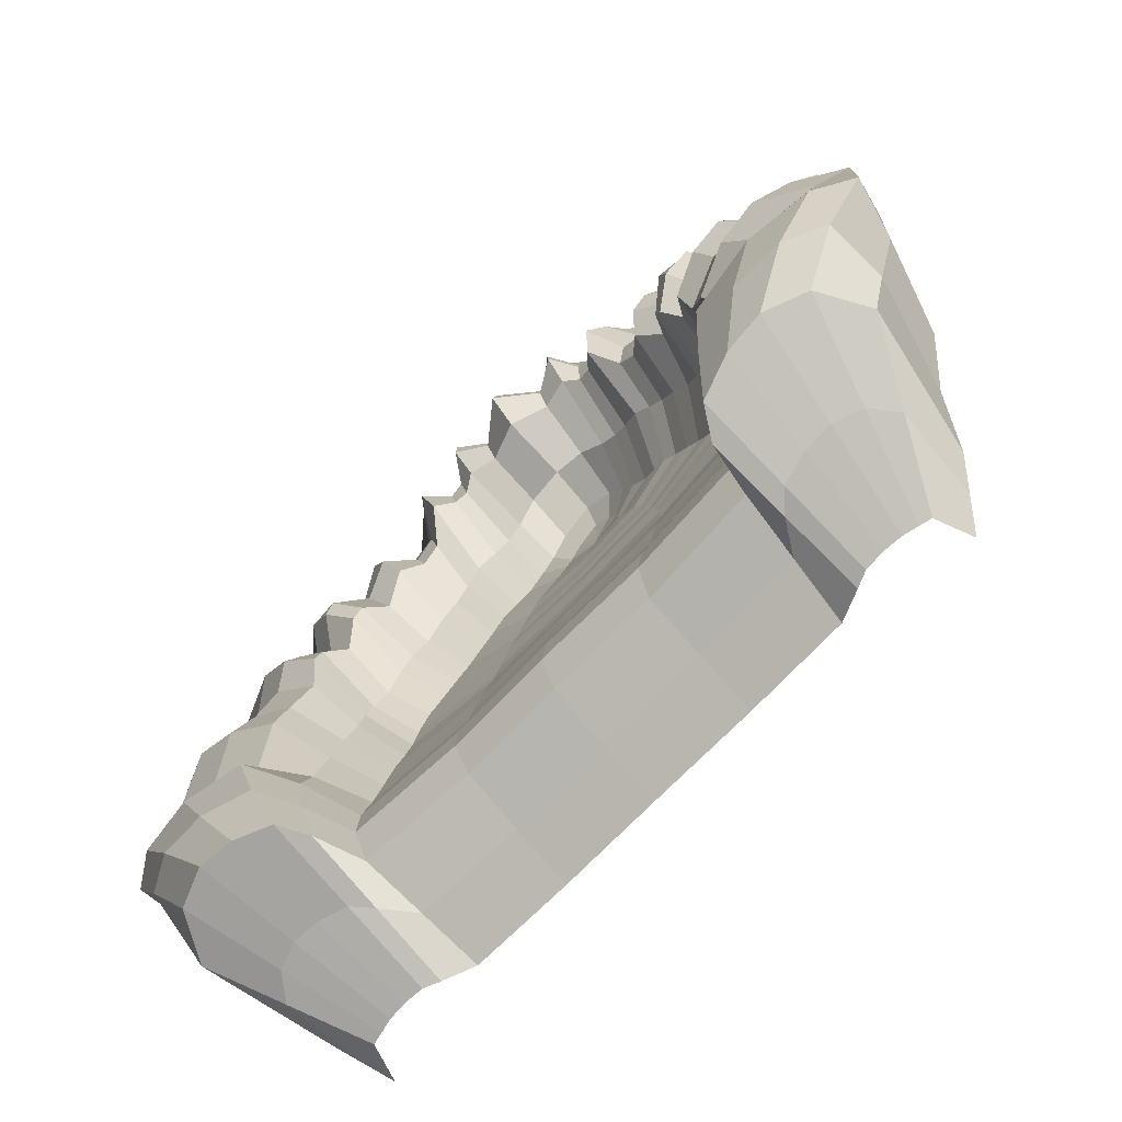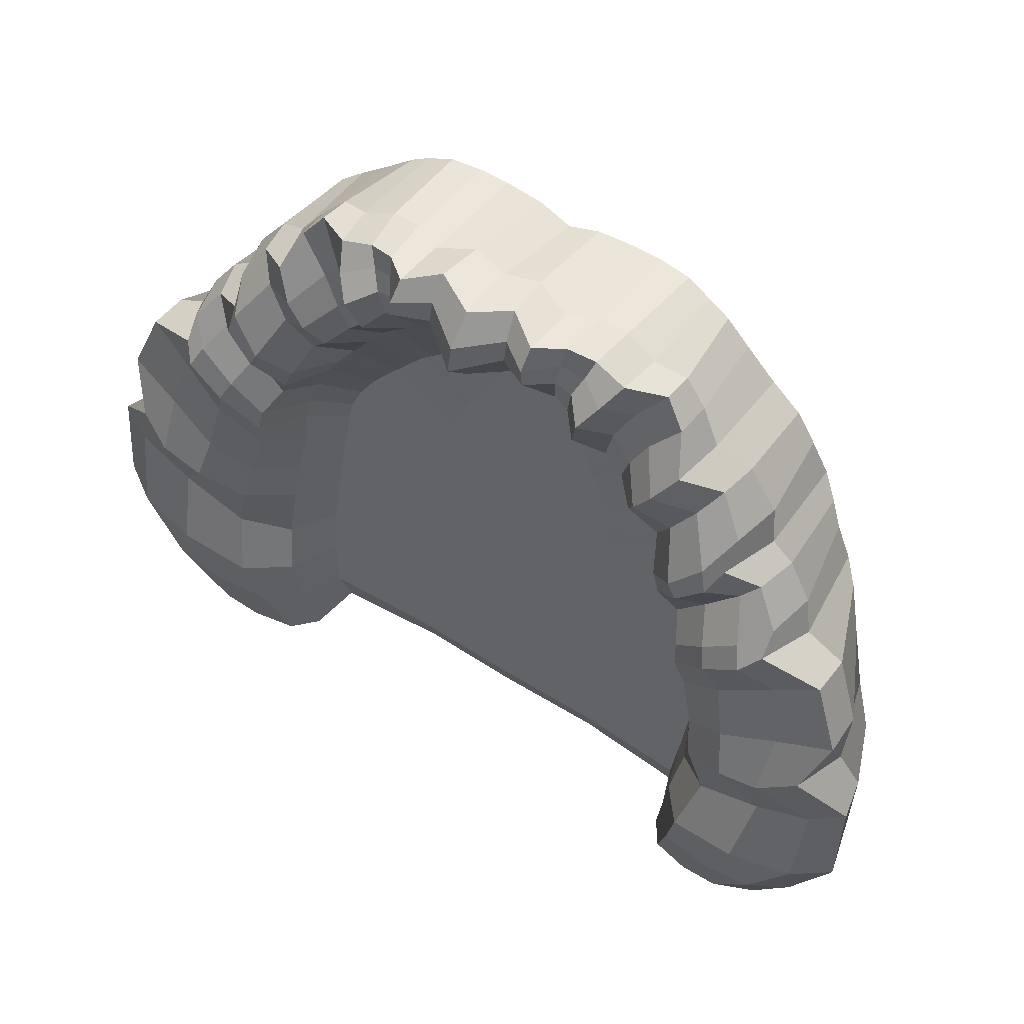
<metadata>
{"format":"obj","ext":"obj","renderer":"f3d","projection":"perspective","resolution":1024,"background":"white","views":[{"elev":-71.5,"azim":-133.9,"up":"+Z"},{"elev":56.1,"azim":-145.8,"up":"+Z"}]}
</metadata>
<code>
g default
v -0.04664 8.605 1.559
v -0.04665 8.61 1.501
v -0.04665 8.623 1.452
v -0.04665 8.637 1.395
v -0.04665 8.646 1.333
v -0.04665 8.655 1.267
v -0.04665 8.662 1.191
v -0.04665 8.67 1.116
v -0.04665 8.675 1.054
v -0.04666 8.682 0.9898
v -0.04666 8.687 0.9254
v -0.04666 8.691 0.8702
v -0.04666 8.7 0.8109
v -0.04666 8.712 0.7417
v -0.04666 8.728 0.6748
v -0.04666 8.746 0.5903
v -0.04666 8.764 0.474
v -0.04666 8.783 0.3651
v -0.04667 8.815 0.2259
v -0.04667 8.827 0.09466
v -0.04667 8.785 -0.03286
v -0.04667 8.443 -0.1848
v -0.04664 8.609 1.681
v 0.02272 8.609 1.631
v 0.05493 8.615 1.545
v 0.0663 8.627 1.478
v 0.09268 8.635 1.418
v 0.1244 8.646 1.359
v 0.1601 8.657 1.296
v 0.1918 8.66 1.226
v 0.2165 8.667 1.153
v 0.2337 8.672 1.088
v 0.2484 8.681 1.026
v 0.2614 8.685 0.9669
v 0.2739 8.69 0.905
v 0.2803 8.698 0.8415
v 0.2819 8.708 0.7769
v 0.2843 8.723 0.6993
v 0.2884 8.741 0.6023
v 0.2923 8.759 0.4832
v 0.2916 8.778 0.3701
v 0.2848 8.81 0.228
v 0.2767 8.824 0.09215
v 0.2653 8.781 -0.03446
v 0.2652 8.443 -0.1867
v -0.04664 8.644 1.786
v 0.05856 8.64 1.735
v 0.1134 8.638 1.642
v 0.1576 8.642 1.571
v 0.2084 8.645 1.509
v 0.2573 8.657 1.459
v 0.3038 8.666 1.419
v 0.3493 8.665 1.374
v 0.3961 8.669 1.316
v 0.4434 8.673 1.255
v 0.4892 8.679 1.199
v 0.5307 8.686 1.143
v 0.5783 8.696 1.064
v 0.6139 8.702 0.9789
v 0.6296 8.706 0.906
v 0.6356 8.722 0.8105
v 0.6419 8.746 0.691
v 0.6535 8.766 0.558
v 0.6573 8.79 0.4131
v 0.6477 8.825 0.2564
v 0.6295 8.844 0.09457
v 0.6169 8.805 -0.04315
v 0.5748 8.45 -0.192
v -0.04664 8.778 1.866
v 0.06861 8.771 1.851
v 0.1446 8.755 1.803
v 0.2 8.752 1.763
v 0.2506 8.762 1.722
v 0.3081 8.779 1.669
v 0.3622 8.772 1.615
v 0.411 8.771 1.565
v 0.4629 8.78 1.495
v 0.5192 8.781 1.411
v 0.5667 8.797 1.344
v 0.6037 8.803 1.279
v 0.6482 8.807 1.176
v 0.6796 8.826 1.083
v 0.692 8.842 1.01
v 0.6923 8.86 0.9019
v 0.7079 8.887 0.771
v 0.7193 8.914 0.6292
v 0.7282 8.947 0.4513
v 0.7054 8.993 0.2945
v 0.6856 8.99 0.1239
v 0.6509 8.956 -0.0641
v 0.6632 8.492 -0.2102
v -0.04664 8.981 1.929
v 0.08102 8.933 1.97
v 0.1727 8.953 1.98
v 0.2221 8.924 1.946
v 0.2653 8.931 1.927
v 0.3118 8.982 1.88
v 0.373 8.902 1.773
v 0.4276 8.903 1.711
v 0.4824 8.953 1.655
v 0.5593 8.917 1.549
v 0.5957 8.99 1.466
v 0.6188 8.999 1.4
v 0.6669 8.961 1.295
v 0.7049 9.026 1.223
v 0.7134 9.042 1.155
v 0.7328 9.012 1.022
v 0.7794 9.043 0.8825
v 0.7999 9.072 0.7486
v 0.8487 9.053 0.5465
v 0.8059 9.128 0.3747
v 0.7651 9.098 0.1839
v 0.7068 9.04 -0.03553
v 0.7097 8.513 -0.2126
v -0.04664 9.066 2.032
v 0.08357 8.965 2.053
v 0.1787 9.021 2.072
v 0.2339 8.942 2.032
v 0.2814 8.937 2.014
v 0.343 9.012 1.992
v 0.4008 8.909 1.885
v 0.4559 8.909 1.802
v 0.5221 8.996 1.742
v 0.6217 8.957 1.673
v 0.6756 9.05 1.555
v 0.7015 9.05 1.501
v 0.7554 8.966 1.406
v 0.7991 9.047 1.325
v 0.8236 9.079 1.271
v 0.8658 9.05 1.149
v 0.9035 9.08 0.9691
v 0.9345 9.124 0.827
v 1.05 9.071 0.6503
v 1.018 9.154 0.4281
v 0.9294 9.136 0.2212
v 0.8282 9.08 -0.003715
v 0.7715 8.517 -0.2118
v -0.04664 9.048 2.11
v 0.08311 8.951 2.118
v 0.1747 9.02 2.123
v 0.2366 8.921 2.09
v 0.3066 8.911 2.072
v 0.3862 8.967 2.054
v 0.4508 8.88 1.982
v 0.5047 8.896 1.894
v 0.5726 8.992 1.817
v 0.6868 8.934 1.769
v 0.7636 9.021 1.654
v 0.7835 9.038 1.587
v 0.8493 8.944 1.503
v 0.9036 9.039 1.418
v 0.9301 9.075 1.357
v 1.02 9.013 1.245
v 1.066 9.047 1.039
v 1.063 9.132 0.8792
v 1.22 9.069 0.7451
v 1.211 9.126 0.4603
v 1.082 9.13 0.2404
v 0.9466 9.086 0.01607
v 0.8273 8.513 -0.2123
v -0.04664 8.972 2.189
v 0.07809 8.902 2.194
v 0.1737 8.969 2.172
v 0.2486 8.909 2.157
v 0.3285 8.889 2.135
v 0.4238 8.9 2.102
v 0.5294 8.848 2.08
v 0.5889 8.873 1.999
v 0.63 8.945 1.893
v 0.7367 8.878 1.839
v 0.8108 8.914 1.711
v 0.8065 8.971 1.62
v 0.9011 8.927 1.569
v 0.9755 8.971 1.462
v 0.9762 9.025 1.39
v 1.147 8.985 1.321
v 1.231 9.017 1.103
v 1.171 9.087 0.9354
v 1.316 9.028 0.7986
v 1.323 9.057 0.4821
v 1.199 9.07 0.2549
v 1.069 9.038 0.02247
v 0.8714 8.503 -0.2137
v -0.04664 8.791 2.167
v 0.0674 8.76 2.165
v 0.1749 8.804 2.141
v 0.2581 8.766 2.144
v 0.3458 8.759 2.132
v 0.4387 8.776 2.093
v 0.5291 8.748 2.055
v 0.5946 8.762 1.985
v 0.6588 8.794 1.899
v 0.7558 8.767 1.831
v 0.8428 8.774 1.712
v 0.8677 8.807 1.621
v 0.9335 8.814 1.575
v 1.006 8.831 1.467
v 1.04 8.871 1.382
v 1.15 8.86 1.3
v 1.233 8.903 1.121
v 1.232 8.941 0.9514
v 1.286 8.89 0.7638
v 1.271 8.885 0.4824
v 1.198 8.884 0.2525
v 1.148 8.898 -0.000788
v 0.9068 8.495 -0.2172
v -0.04664 8.471 2.057
v 0.05919 8.451 2.07
v 0.1724 8.455 2.085
v 0.2647 8.453 2.081
v 0.3582 8.462 2.076
v 0.4351 8.475 2.046
v 0.4947 8.473 2.001
v 0.5696 8.483 1.937
v 0.6652 8.496 1.861
v 0.7504 8.491 1.775
v 0.8112 8.498 1.687
v 0.8699 8.512 1.607
v 0.9123 8.527 1.514
v 0.9473 8.542 1.429
v 0.999 8.559 1.337
v 1.036 8.571 1.228
v 1.089 8.613 1.068
v 1.143 8.647 0.8806
v 1.191 8.647 0.6614
v 1.183 8.644 0.4112
v 1.105 8.588 0.1791
v 1.056 8.511 -0.05837
v 0.9469 8.386 -0.2195
v -0.133 8.451 2.071
v -0.2459 8.454 2.089
v -0.3382 8.451 2.086
v -0.4319 8.459 2.082
v -0.5093 8.471 2.054
v -0.5698 8.468 2.01
v -0.6457 8.478 1.947
v -0.7427 8.49 1.872
v -0.8293 8.484 1.788
v -0.8916 8.491 1.701
v -0.9518 8.504 1.622
v -0.9959 8.519 1.529
v -1.032 8.533 1.446
v -1.086 8.55 1.355
v -1.125 8.562 1.246
v -1.181 8.603 1.087
v -1.238 8.637 0.9003
v -1.29 8.636 0.6819
v -1.286 8.633 0.4316
v -1.211 8.578 0.1982
v -1.166 8.501 -0.04001
v -1.059 8.377 -0.203
v -0.1416 8.76 2.167
v -0.2498 8.802 2.144
v -0.3326 8.764 2.149
v -0.4205 8.756 2.138
v -0.5142 8.772 2.101
v -0.6051 8.744 2.064
v -0.6718 8.757 1.995
v -0.7377 8.789 1.91
v -0.8356 8.76 1.845
v -0.9247 8.766 1.727
v -0.9513 8.8 1.636
v -1.018 8.805 1.591
v -1.092 8.822 1.485
v -1.128 8.861 1.399
v -1.24 8.849 1.319
v -1.326 8.892 1.142
v -1.328 8.93 0.9726
v -1.384 8.879 0.7859
v -1.374 8.874 0.5043
v -1.306 8.873 0.2731
v -1.26 8.888 0.01911
v -1.02 8.487 -0.2012
v -0.1527 8.901 2.195
v -0.2491 8.967 2.175
v -0.3239 8.907 2.161
v -0.4041 8.887 2.141
v -0.5 8.896 2.11
v -0.6055 8.843 2.09
v -0.6666 8.868 2.01
v -0.71 8.939 1.905
v -0.8171 8.872 1.852
v -0.8937 8.906 1.725
v -0.8913 8.963 1.634
v -0.9865 8.919 1.585
v -1.063 8.962 1.479
v -1.065 9.016 1.407
v -1.237 8.974 1.34
v -1.325 9.006 1.124
v -1.268 9.077 0.9555
v -1.416 9.016 0.8212
v -1.427 9.045 0.5048
v -1.308 9.059 0.2756
v -1.181 9.028 0.04106
v -0.9844 8.495 -0.1984
v -0.1594 8.95 2.12
v -0.2513 9.018 2.127
v -0.3132 8.919 2.094
v -0.3834 8.908 2.078
v -0.4636 8.964 2.061
v -0.5288 8.875 1.99
v -0.5843 8.891 1.903
v -0.6542 8.987 1.827
v -0.7689 8.928 1.781
v -0.8482 9.014 1.667
v -0.8693 9.031 1.6
v -0.9359 8.936 1.518
v -0.9923 9.031 1.434
v -1.02 9.067 1.374
v -1.112 9.003 1.262
v -1.162 9.038 1.058
v -1.161 9.122 0.8975
v -1.32 9.058 0.7661
v -1.316 9.115 0.4812
v -1.192 9.12 0.2592
v -1.06 9.078 0.03264
v -0.9404 8.505 -0.1977
v -0.1611 8.964 2.054
v -0.2562 9.02 2.076
v -0.3115 8.94 2.036
v -0.3594 8.935 2.019
v -0.4218 9.009 1.998
v -0.4807 8.906 1.892
v -0.5372 8.905 1.81
v -0.6051 8.992 1.751
v -0.7056 8.951 1.684
v -0.7621 9.044 1.567
v -0.7888 9.043 1.513
v -0.8438 8.959 1.419
v -0.8895 9.039 1.338
v -0.915 9.072 1.285
v -0.9592 9.042 1.164
v -1 9.071 0.9848
v -1.034 9.115 0.8432
v -1.152 9.062 0.6685
v -1.124 9.145 0.4458
v -1.039 9.128 0.2375
v -0.9415 9.072 0.01089
v -0.8846 8.51 -0.1981
v -0.1597 8.932 1.972
v -0.2514 8.952 1.983
v -0.3012 8.922 1.95
v -0.3446 8.928 1.932
v -0.3923 8.979 1.886
v -0.4548 8.899 1.78
v -0.5105 8.899 1.719
v -0.5665 8.949 1.664
v -0.645 8.912 1.559
v -0.6833 8.985 1.477
v -0.7075 8.993 1.41
v -0.7572 8.955 1.307
v -0.7969 9.02 1.235
v -0.8066 9.035 1.168
v -0.8281 9.005 1.035
v -0.8773 9.036 0.8962
v -0.9002 9.064 0.7626
v -0.9524 9.046 0.5613
v -0.913 9.121 0.3889
v -0.8753 9.091 0.1974
v -0.8203 9.034 -0.02293
v -0.8227 8.506 -0.2
v -0.1482 8.771 1.853
v -0.2249 8.753 1.806
v -0.281 8.751 1.767
v -0.3324 8.76 1.727
v -0.3908 8.776 1.675
v -0.4459 8.769 1.622
v -0.4955 8.767 1.573
v -0.5486 8.776 1.503
v -0.6064 8.776 1.42
v -0.6551 8.792 1.354
v -0.6932 8.798 1.289
v -0.7395 8.801 1.188
v -0.7726 8.82 1.095
v -0.7864 8.836 1.022
v -0.7886 8.853 0.9142
v -0.8067 8.881 0.7835
v -0.8207 8.907 0.6419
v -0.8328 8.941 0.4641
v -0.813 8.986 0.307
v -0.7961 8.984 0.1361
v -0.7644 8.95 -0.05243
v -0.7761 8.486 -0.1983
v -0.1393 8.639 1.737
v -0.1957 8.637 1.644
v -0.2412 8.641 1.574
v -0.293 8.643 1.514
v -0.3429 8.655 1.464
v -0.39 8.663 1.424
v -0.4363 8.662 1.38
v -0.4841 8.666 1.323
v -0.5325 8.669 1.263
v -0.5793 8.675 1.208
v -0.6218 8.681 1.152
v -0.6708 8.691 1.075
v -0.7079 8.696 0.9897
v -0.7248 8.7 0.9171
v -0.7326 8.716 0.8218
v -0.7411 8.74 0.7024
v -0.7551 8.76 0.5697
v -0.7615 8.784 0.4248
v -0.7549 8.819 0.2679
v -0.7396 8.838 0.1059
v -0.729 8.799 -0.03205
v -0.6871 8.445 -0.1816
v -0.105 8.608 1.632
v -0.1388 8.615 1.546
v -0.1514 8.626 1.479
v -0.1788 8.634 1.42
v -0.2116 8.645 1.362
v -0.2484 8.655 1.3
v -0.2813 8.658 1.229
v -0.3073 8.665 1.158
v -0.3257 8.67 1.093
v -0.3415 8.679 1.031
v -0.3555 8.683 0.972
v -0.3691 8.688 0.9103
v -0.3766 8.696 0.8469
v -0.3794 8.705 0.7823
v -0.3832 8.72 0.7048
v -0.3892 8.739 0.6078
v -0.3952 8.757 0.4889
v -0.3966 8.775 0.3758
v -0.3924 8.808 0.2336
v -0.3867 8.821 0.09759
v -0.3772 8.779 -0.0292
v -0.3774 8.441 -0.1814
v -1.113 8.439 -0.1215
v -1.14 8.687 -0.09107
v -1.083 8.761 -0.07868
v -1 8.791 -0.08251
v -0.913 8.791 -0.09362
v -0.8215 8.77 -0.1115
v -0.7702 8.718 -0.1254
v -0.708 8.622 -0.1068
v -0.3773 8.61 -0.1053
v -0.04667 8.614 -0.1088
v 0.2653 8.612 -0.1106
v 0.5958 8.628 -0.1176
v 0.6571 8.724 -0.1372
v 0.7082 8.777 -0.1241
v 0.7999 8.798 -0.1078
v 0.887 8.799 -0.09809
v 0.9702 8.77 -0.09563
v 1.027 8.697 -0.109
v 1.001 8.448 -0.1389
g bottomgums
f 23 24 1
f 1 24 25 2
f 2 25 26 3
f 3 26 27 4
f 4 27 28 5
f 5 28 29 6
f 6 29 30 7
f 7 30 31 8
f 8 31 32 9
f 9 32 33 10
f 10 33 34 11
f 11 34 35 12
f 12 35 36 13
f 13 36 37 14
f 14 37 38 15
f 15 38 39 16
f 16 39 40 17
f 17 40 41 18
f 18 41 42 19
f 19 42 43 20
f 20 43 44 21
f 437 438 45 22
f 23 46 47 24
f 24 47 48 25
f 25 48 49 26
f 26 49 50 27
f 27 50 51 28
f 28 51 52 29
f 29 52 53 30
f 30 53 54 31
f 31 54 55 32
f 32 55 56 33
f 33 56 57 34
f 34 57 58 35
f 35 58 59 36
f 36 59 60 37
f 37 60 61 38
f 38 61 62 39
f 39 62 63 40
f 40 63 64 41
f 41 64 65 42
f 42 65 66 43
f 43 66 67 44
f 438 439 68 45
f 46 69 70 47
f 47 70 71 48
f 48 71 72 49
f 49 72 73 50
f 50 73 74 51
f 51 74 75 52
f 52 75 76 53
f 53 76 77 54
f 54 77 78 55
f 55 78 79 56
f 56 79 80 57
f 57 80 81 58
f 58 81 82 59
f 59 82 83 60
f 60 83 84 61
f 61 84 85 62
f 62 85 86 63
f 63 86 87 64
f 64 87 88 65
f 65 88 89 66
f 66 89 90 67
f 439 440 91 68
f 69 92 93 70
f 70 93 94 71
f 71 94 95 72
f 72 95 96 73
f 73 96 97 74
f 74 97 98 75
f 75 98 99 76
f 76 99 100 77
f 77 100 101 78
f 78 101 102 79
f 79 102 103 80
f 80 103 104 81
f 81 104 105 82
f 82 105 106 83
f 83 106 107 84
f 84 107 108 85
f 85 108 109 86
f 86 109 110 87
f 87 110 111 88
f 88 111 112 89
f 89 112 113 90
f 440 441 114 91
f 92 115 116 93
f 93 116 117 94
f 94 117 118 95
f 95 118 119 96
f 96 119 120 97
f 97 120 121 98
f 98 121 122 99
f 99 122 123 100
f 100 123 124 101
f 101 124 125 102
f 102 125 126 103
f 103 126 127 104
f 104 127 128 105
f 105 128 129 106
f 106 129 130 107
f 107 130 131 108
f 108 131 132 109
f 109 132 133 110
f 110 133 134 111
f 111 134 135 112
f 112 135 136 113
f 441 442 137 114
f 115 138 139 116
f 116 139 140 117
f 117 140 141 118
f 118 141 142 119
f 119 142 143 120
f 120 143 144 121
f 121 144 145 122
f 122 145 146 123
f 123 146 147 124
f 124 147 148 125
f 125 148 149 126
f 126 149 150 127
f 127 150 151 128
f 128 151 152 129
f 129 152 153 130
f 130 153 154 131
f 131 154 155 132
f 132 155 156 133
f 133 156 157 134
f 134 157 158 135
f 135 158 159 136
f 442 443 160 137
f 138 161 162 139
f 139 162 163 140
f 140 163 164 141
f 141 164 165 142
f 142 165 166 143
f 143 166 167 144
f 144 167 168 145
f 145 168 169 146
f 146 169 170 147
f 147 170 171 148
f 148 171 172 149
f 149 172 173 150
f 150 173 174 151
f 151 174 175 152
f 152 175 176 153
f 153 176 177 154
f 154 177 178 155
f 155 178 179 156
f 156 179 180 157
f 157 180 181 158
f 158 181 182 159
f 443 444 183 160
f 161 184 185 162
f 162 185 186 163
f 163 186 187 164
f 164 187 188 165
f 165 188 189 166
f 166 189 190 167
f 167 190 191 168
f 168 191 192 169
f 169 192 193 170
f 170 193 194 171
f 171 194 195 172
f 172 195 196 173
f 173 196 197 174
f 174 197 198 175
f 175 198 199 176
f 176 199 200 177
f 177 200 201 178
f 178 201 202 179
f 179 202 203 180
f 180 203 204 181
f 181 204 205 182
f 444 445 206 183
f 184 207 208 185
f 185 208 209 186
f 186 209 210 187
f 187 210 211 188
f 188 211 212 189
f 189 212 213 190
f 190 213 214 191
f 191 214 215 192
f 192 215 216 193
f 193 216 217 194
f 194 217 218 195
f 195 218 219 196
f 196 219 220 197
f 197 220 221 198
f 198 221 222 199
f 199 222 223 200
f 200 223 224 201
f 201 224 225 202
f 202 225 226 203
f 203 226 227 204
f 204 227 228 205
f 445 446 229 206
f 207 184 252 230
f 230 252 253 231
f 231 253 254 232
f 232 254 255 233
f 233 255 256 234
f 234 256 257 235
f 235 257 258 236
f 236 258 259 237
f 237 259 260 238
f 238 260 261 239
f 239 261 262 240
f 240 262 263 241
f 241 263 264 242
f 242 264 265 243
f 243 265 266 244
f 244 266 267 245
f 245 267 268 246
f 246 268 269 247
f 247 269 270 248
f 248 270 271 249
f 249 271 272 250
f 428 429 273 251
f 184 161 274 252
f 252 274 275 253
f 253 275 276 254
f 254 276 277 255
f 255 277 278 256
f 256 278 279 257
f 257 279 280 258
f 258 280 281 259
f 259 281 282 260
f 260 282 283 261
f 261 283 284 262
f 262 284 285 263
f 263 285 286 264
f 264 286 287 265
f 265 287 288 266
f 266 288 289 267
f 267 289 290 268
f 268 290 291 269
f 269 291 292 270
f 270 292 293 271
f 271 293 294 272
f 429 430 295 273
f 161 138 296 274
f 274 296 297 275
f 275 297 298 276
f 276 298 299 277
f 277 299 300 278
f 278 300 301 279
f 279 301 302 280
f 280 302 303 281
f 281 303 304 282
f 282 304 305 283
f 283 305 306 284
f 284 306 307 285
f 285 307 308 286
f 286 308 309 287
f 287 309 310 288
f 288 310 311 289
f 289 311 312 290
f 290 312 313 291
f 291 313 314 292
f 292 314 315 293
f 293 315 316 294
f 430 431 317 295
f 138 115 318 296
f 296 318 319 297
f 297 319 320 298
f 298 320 321 299
f 299 321 322 300
f 300 322 323 301
f 301 323 324 302
f 302 324 325 303
f 303 325 326 304
f 304 326 327 305
f 305 327 328 306
f 306 328 329 307
f 307 329 330 308
f 308 330 331 309
f 309 331 332 310
f 310 332 333 311
f 311 333 334 312
f 312 334 335 313
f 313 335 336 314
f 314 336 337 315
f 315 337 338 316
f 431 432 339 317
f 115 92 340 318
f 318 340 341 319
f 319 341 342 320
f 320 342 343 321
f 321 343 344 322
f 322 344 345 323
f 323 345 346 324
f 324 346 347 325
f 325 347 348 326
f 326 348 349 327
f 327 349 350 328
f 328 350 351 329
f 329 351 352 330
f 330 352 353 331
f 331 353 354 332
f 332 354 355 333
f 333 355 356 334
f 334 356 357 335
f 335 357 358 336
f 336 358 359 337
f 337 359 360 338
f 432 433 361 339
f 92 69 362 340
f 340 362 363 341
f 341 363 364 342
f 342 364 365 343
f 343 365 366 344
f 344 366 367 345
f 345 367 368 346
f 346 368 369 347
f 347 369 370 348
f 348 370 371 349
f 349 371 372 350
f 350 372 373 351
f 351 373 374 352
f 352 374 375 353
f 353 375 376 354
f 354 376 377 355
f 355 377 378 356
f 356 378 379 357
f 357 379 380 358
f 358 380 381 359
f 359 381 382 360
f 433 434 383 361
f 69 46 384 362
f 362 384 385 363
f 363 385 386 364
f 364 386 387 365
f 365 387 388 366
f 366 388 389 367
f 367 389 390 368
f 368 390 391 369
f 369 391 392 370
f 370 392 393 371
f 371 393 394 372
f 372 394 395 373
f 373 395 396 374
f 374 396 397 375
f 375 397 398 376
f 376 398 399 377
f 377 399 400 378
f 378 400 401 379
f 379 401 402 380
f 380 402 403 381
f 381 403 404 382
f 434 435 405 383
f 46 23 406 384
f 384 406 407 385
f 385 407 408 386
f 386 408 409 387
f 387 409 410 388
f 388 410 411 389
f 389 411 412 390
f 390 412 413 391
f 391 413 414 392
f 392 414 415 393
f 393 415 416 394
f 394 416 417 395
f 395 417 418 396
f 396 418 419 397
f 397 419 420 398
f 398 420 421 399
f 399 421 422 400
f 400 422 423 401
f 401 423 424 402
f 402 424 425 403
f 403 425 426 404
f 435 436 427 405
f 23 1 406
f 406 1 2 407
f 407 2 3 408
f 408 3 4 409
f 409 4 5 410
f 410 5 6 411
f 411 6 7 412
f 412 7 8 413
f 413 8 9 414
f 414 9 10 415
f 415 10 11 416
f 416 11 12 417
f 417 12 13 418
f 418 13 14 419
f 419 14 15 420
f 420 15 16 421
f 421 16 17 422
f 422 17 18 423
f 423 18 19 424
f 424 19 20 425
f 425 20 21 426
f 436 437 22 427
f 250 272 429 428
f 272 294 430 429
f 294 316 431 430
f 316 338 432 431
f 338 360 433 432
f 360 382 434 433
f 382 404 435 434
f 404 426 436 435
f 426 21 437 436
f 21 44 438 437
f 44 67 439 438
f 67 90 440 439
f 90 113 441 440
f 113 136 442 441
f 136 159 443 442
f 159 182 444 443
f 182 205 445 444
f 205 228 446 445

</code>
